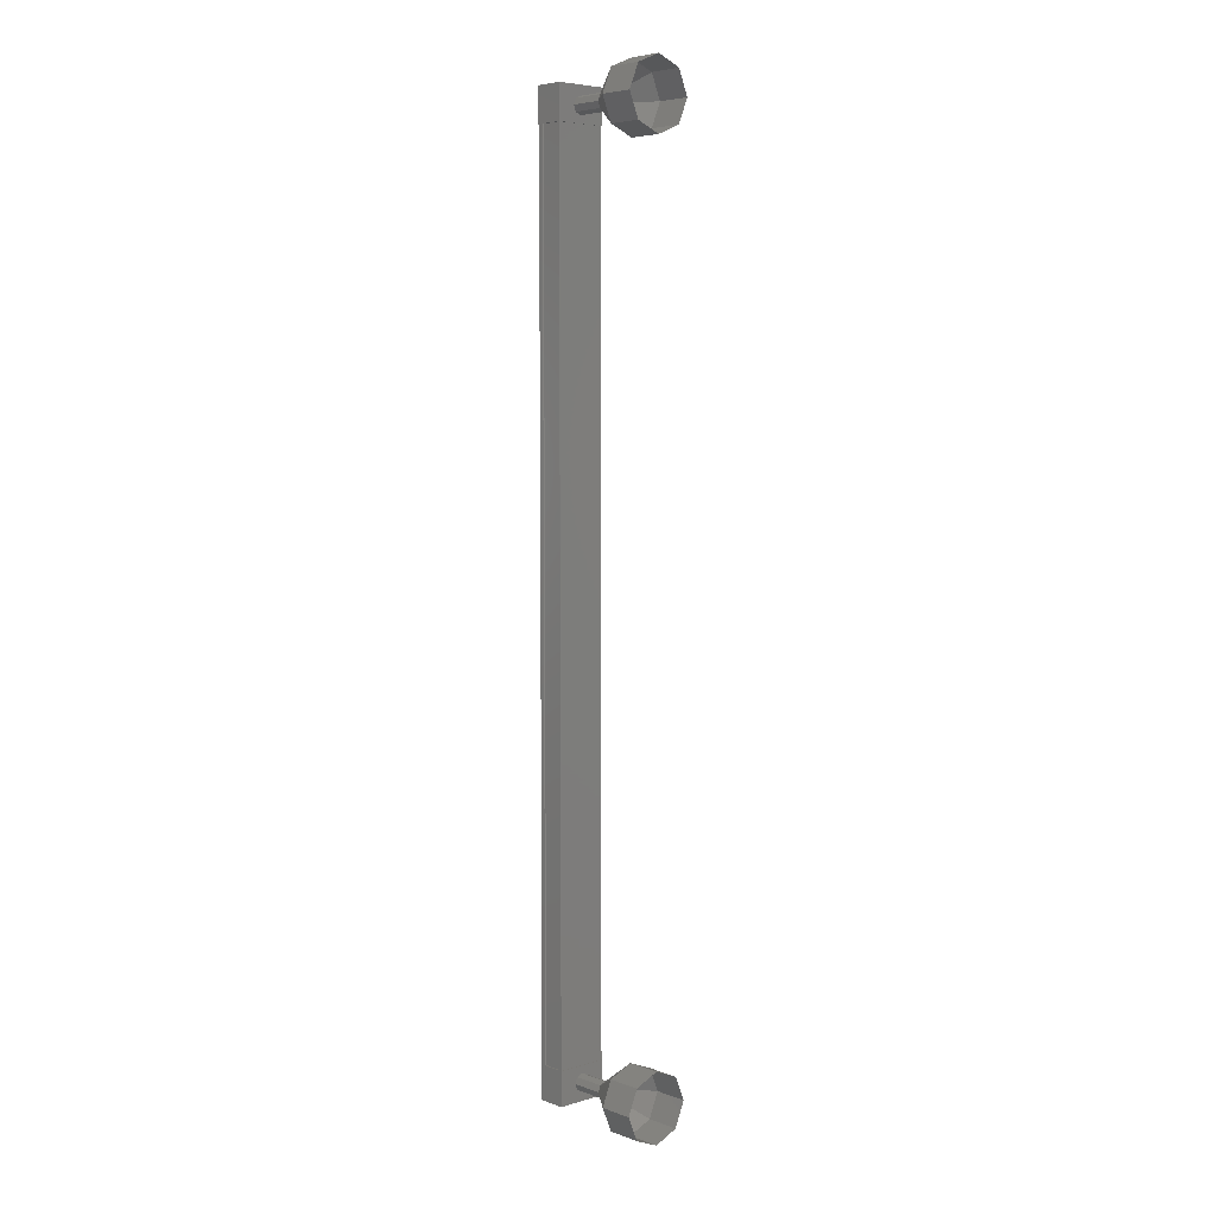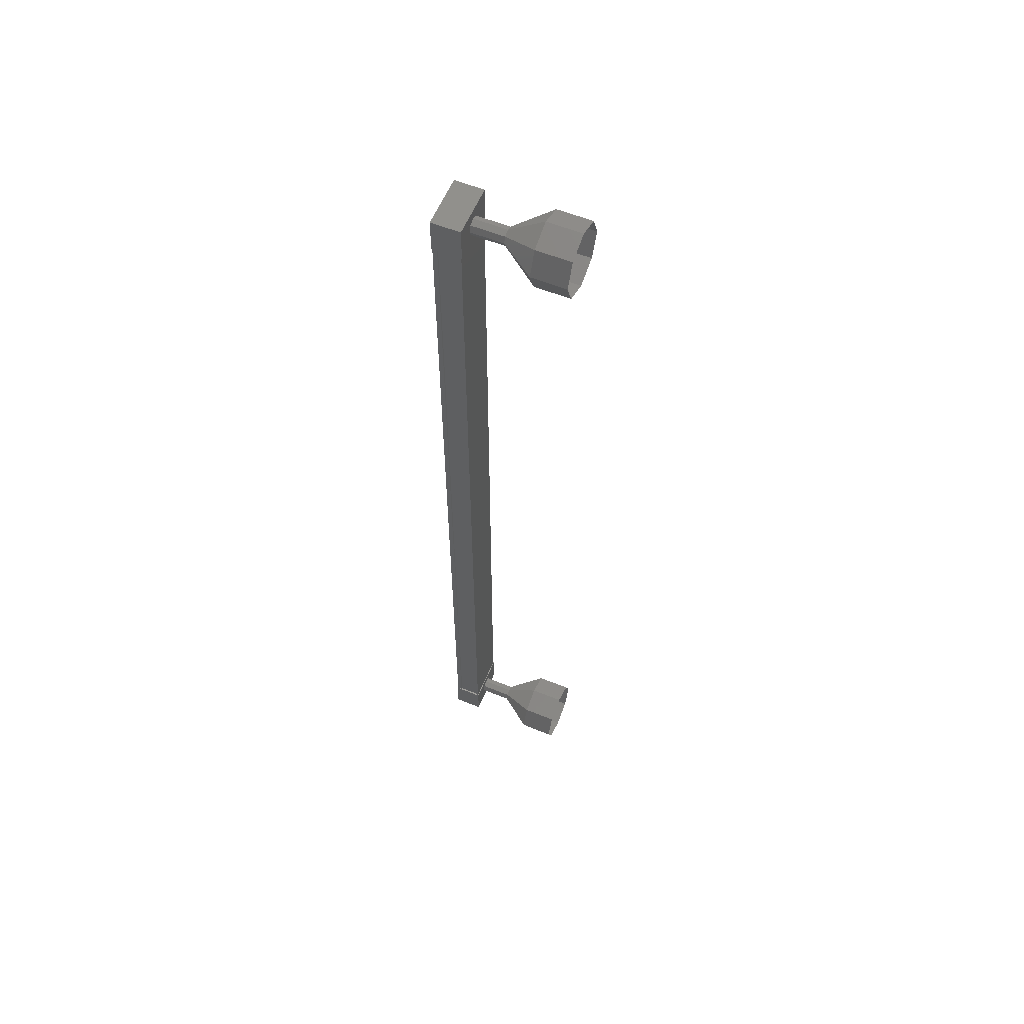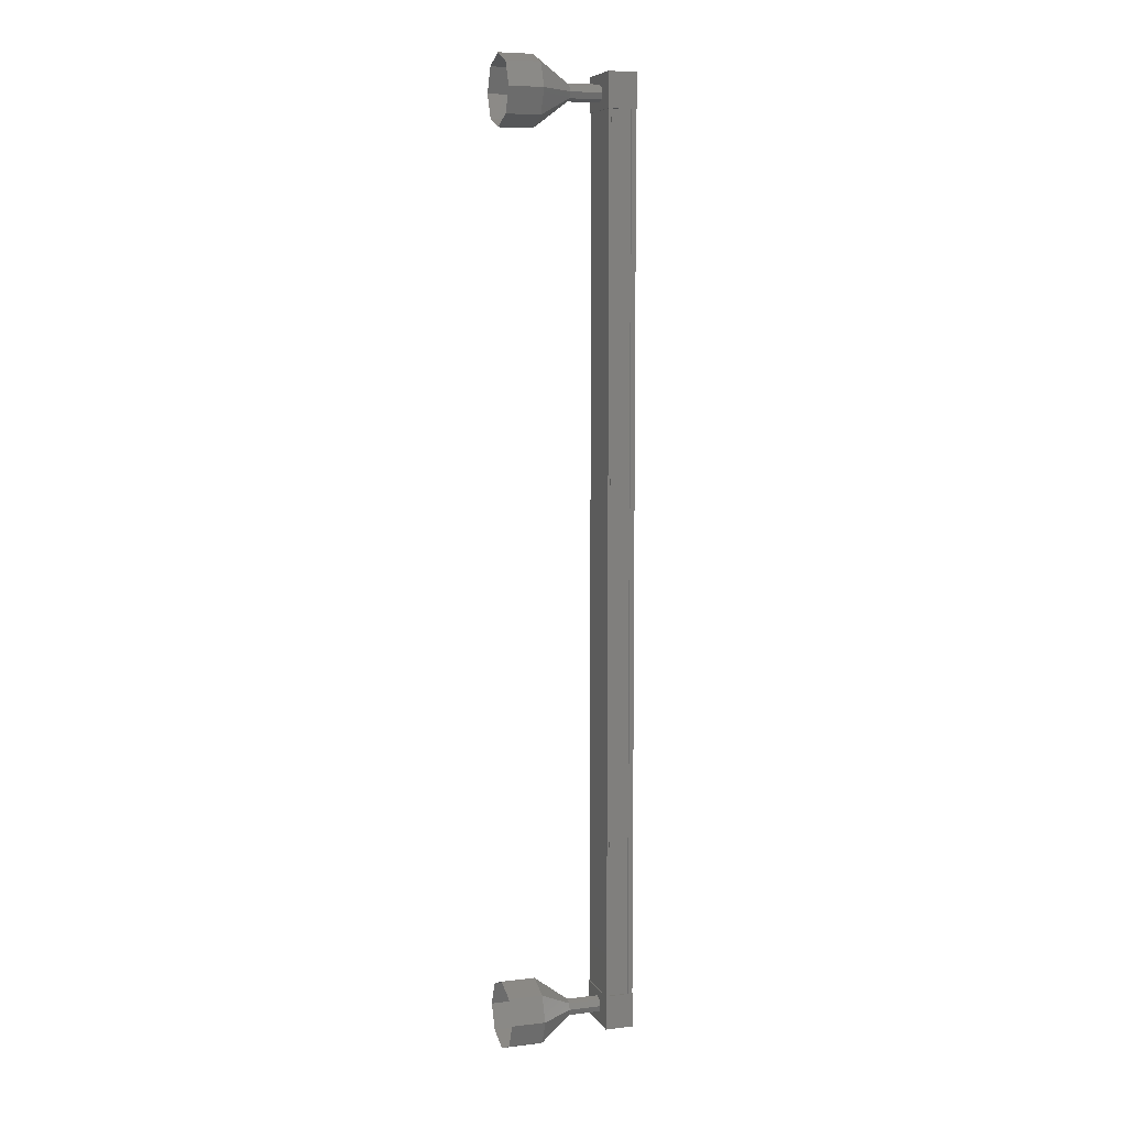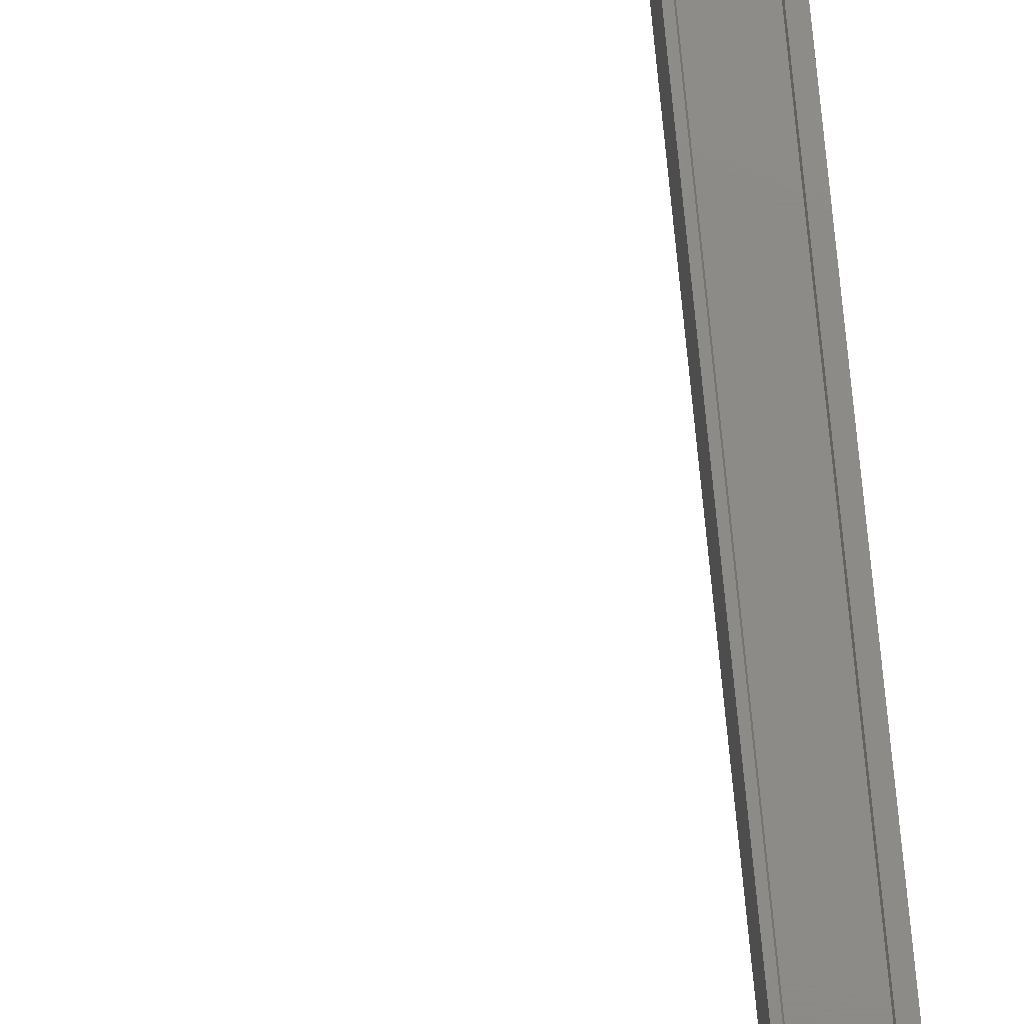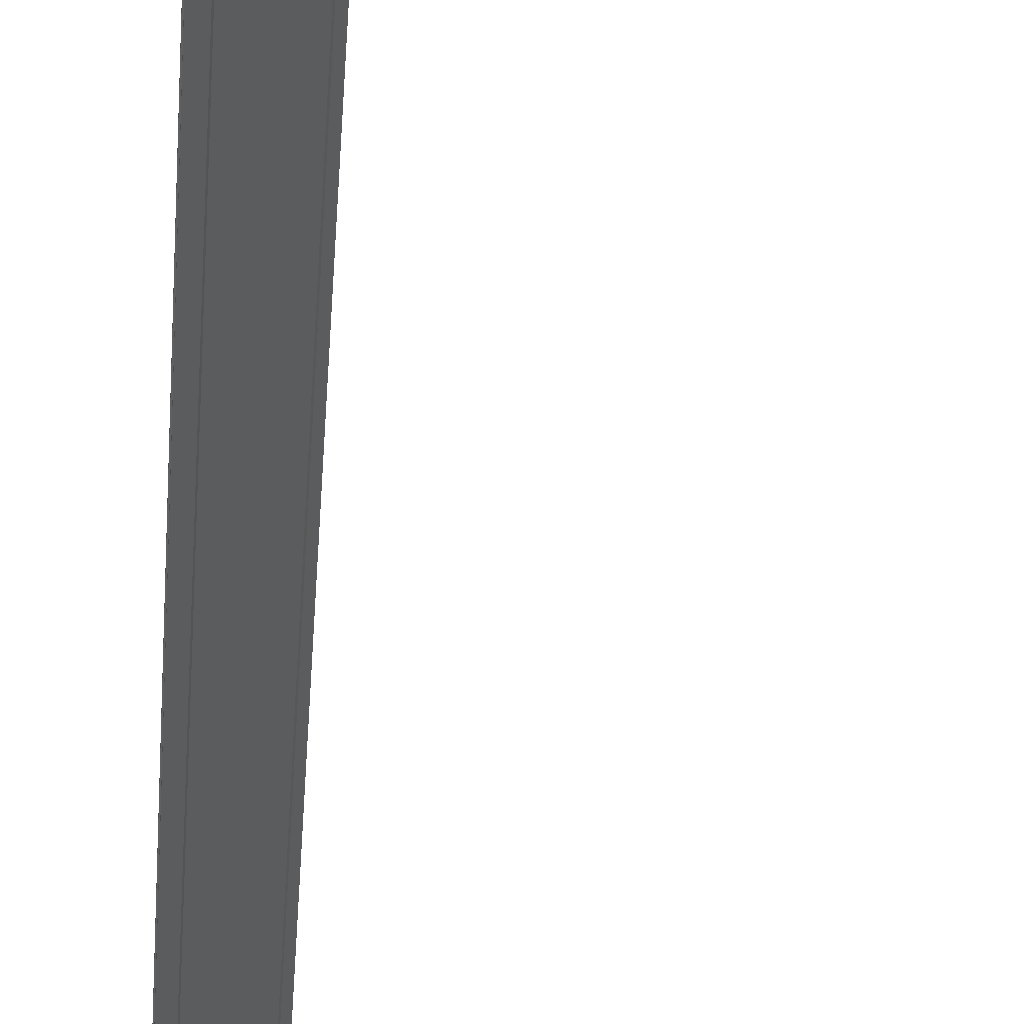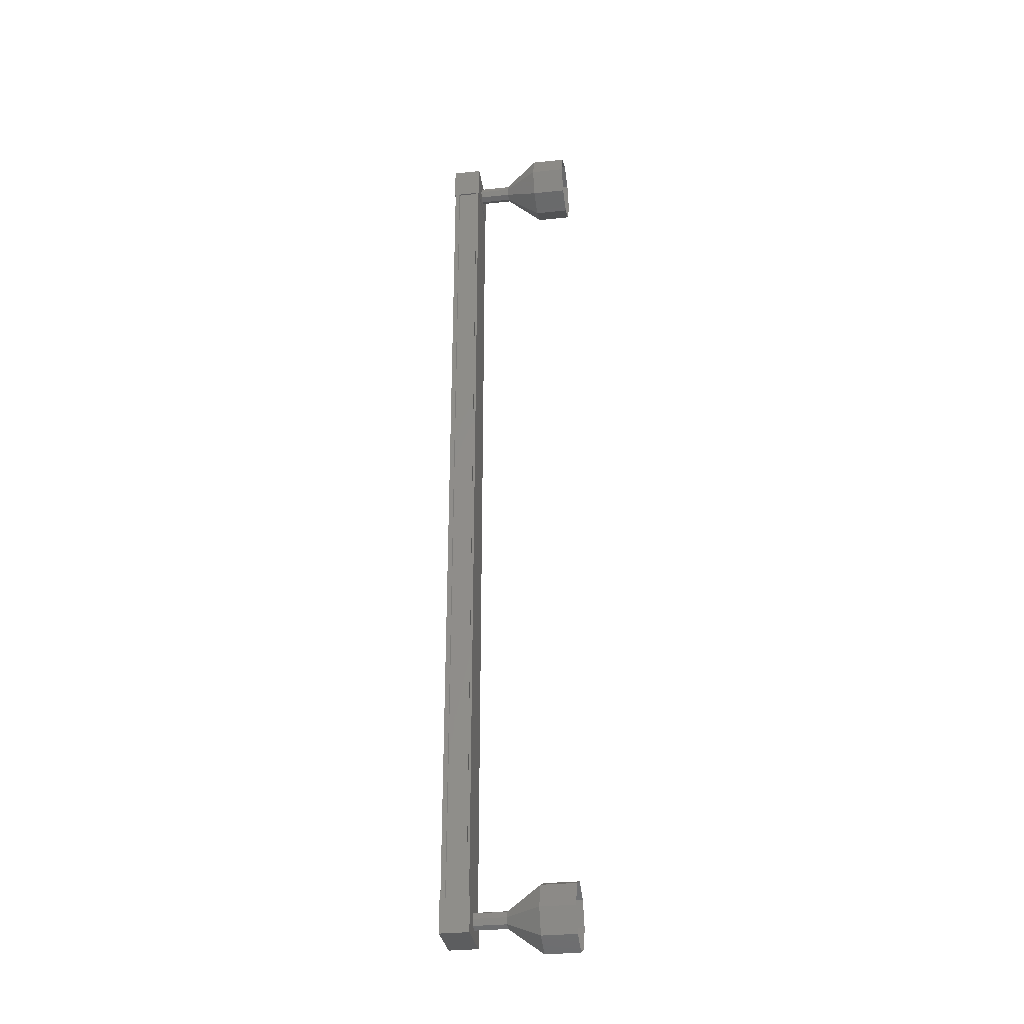
<metadata>
{"format":"stl","ext":"stl","renderer":"f3d","projection":"perspective","resolution":1024,"background":"white","views":[{"elev":5.7,"azim":-132.4,"up":"+Y"},{"elev":58.5,"azim":-157.4,"up":"+Y"},{"elev":7.2,"azim":-18.8,"up":"+Y"},{"elev":76.1,"azim":-5.6,"up":"+Z"},{"elev":-29.0,"azim":177.5,"up":"+Z"},{"elev":-31.4,"azim":-171.5,"up":"+Y"}]}
</metadata>
<code>
# stl→obj: 104 verts, 152 faces
v 533.9 -662.6 238.5
v 534 -662.6 238.4
v 534 -636.2 238.4
v 534 -636.2 238.3
v 533.9 -636.2 239.6
v 534 -636.2 239.6
v 534 -662.6 239.6
v 534 -636.2 239.7
v 534 -662.6 239.7
v 533.3 -636.2 239.7
v 533.3 -662.6 239.7
v 533.9 -662.6 239.7
v 533.9 -636.2 238.5
v 533.9 -662.6 239.6
v 533.9 -636.2 239.7
v 534.1 -635.7 238.3
v 533.2 -635.7 239.8
v 534.1 -635.7 239.8
v 534.1 -636.7 239.8
v 534.1 -636.7 238.3
v 533.2 -636.7 239.8
v 533.2 -636.7 238.3
v 533.2 -635.7 238.3
v 534.1 -662 239.8
v 534.1 -662 238.3
v 533.2 -662 239.8
v 533.2 -662 238.3
v 533.2 -663 238.3
v 534.1 -663 238.3
v 534.1 -663 239.8
v 533.2 -663 239.8
v 534 -662.6 238.3
v 533.9 -662.6 238.3
v 533.9 -636.2 238.3
v 533.3 -662.6 238.3
v 533.3 -636.2 238.3
v 533.2 -662.6 238.3
v 533.2 -636.2 238.3
v 533.2 -662.6 239.7
v 533.2 -636.2 239.7
v 532.3 -662.7 239
v 531.3 -663.5 239
v 532.3 -662.7 238.8
v 531.3 -663.2 238.3
v 532.3 -662.5 238.8
v 531.3 -662.5 238
v 532.3 -662.3 238.8
v 531.3 -661.8 238.3
v 532.3 -662.2 239
v 531.3 -661.5 239
v 532.3 -662.3 239.2
v 531.3 -661.8 239.7
v 532.3 -662.5 239.3
v 531.3 -662.5 240
v 532.3 -662.7 239.2
v 531.3 -663.2 239.7
v 533.3 -636.5 239
v 532.3 -636.5 239
v 533.3 -636.4 238.8
v 532.3 -636.4 238.8
v 533.3 -636.3 238.8
v 532.3 -636.3 238.8
v 533.3 -636.1 238.8
v 532.3 -636.1 238.8
v 533.3 -636 239
v 532.3 -636 239
v 533.3 -636.1 239.2
v 532.3 -636.1 239.2
v 533.3 -636.3 239.3
v 532.3 -636.3 239.3
v 533.3 -636.4 239.2
v 532.3 -636.4 239.2
v 531.3 -637.3 239
v 530.3 -637.3 239
v 531.3 -637 238.3
v 530.3 -637 238.3
v 531.3 -636.3 238
v 530.3 -636.3 238
v 531.3 -635.6 238.3
v 530.3 -635.6 238.3
v 531.3 -635.3 239
v 530.3 -635.3 239
v 531.3 -635.6 239.7
v 530.3 -635.6 239.7
v 531.3 -636.3 240
v 530.3 -636.3 240
v 531.3 -637 239.7
v 530.3 -637 239.7
v 533.3 -662.7 239
v 533.3 -662.7 238.8
v 533.3 -662.5 238.8
v 533.3 -662.3 238.8
v 533.3 -662.2 239
v 533.3 -662.3 239.2
v 533.3 -662.5 239.3
v 533.3 -662.7 239.2
v 530.3 -663.2 239.7
v 530.3 -663.5 239
v 530.3 -663.2 238.3
v 530.3 -662.5 238
v 530.3 -661.8 238.3
v 530.3 -661.5 239
v 530.3 -661.8 239.7
v 530.3 -662.5 240
f 1 2 3
f 3 2 4
f 5 6 7
f 7 6 8
f 8 9 7
f 10 11 10
f 10 11 11
f 11 12 10
f 3 13 1
f 1 13 5
f 5 14 1
f 7 14 5
f 9 8 12
f 12 8 15
f 15 12 12
f 15 12 15
f 10 12 15
f 16 17 18
f 18 17 19
f 19 20 18
f 21 20 19
f 22 20 21
f 21 17 22
f 22 17 23
f 23 17 16
f 16 20 23
f 18 20 16
f 24 25 26
f 26 25 27
f 27 28 26
f 25 28 27
f 29 28 25
f 25 30 29
f 29 30 28
f 28 30 31
f 31 26 28
f 30 26 31
f 24 26 30
f 30 25 24
f 2 32 4
f 4 32 33
f 33 34 4
f 33 34 33
f 34 34 33
f 33 35 34
f 34 35 36
f 36 35 35
f 35 36 36
f 37 36 35
f 38 36 37
f 37 39 38
f 38 39 40
f 40 39 10
f 21 19 17
f 20 22 23
f 39 11 10
f 41 42 43
f 43 42 44
f 44 45 43
f 46 45 44
f 47 45 46
f 46 48 47
f 47 48 49
f 49 48 50
f 50 51 49
f 52 51 50
f 53 51 52
f 52 54 53
f 53 54 55
f 55 54 56
f 56 41 55
f 42 41 56
f 57 58 59
f 59 58 60
f 60 61 59
f 62 61 60
f 63 61 62
f 62 64 63
f 63 64 65
f 65 64 66
f 66 67 65
f 68 67 66
f 69 67 68
f 68 70 69
f 69 70 71
f 71 70 72
f 72 57 71
f 58 57 72
f 73 74 75
f 75 74 76
f 76 77 75
f 78 77 76
f 79 77 78
f 78 80 79
f 79 80 81
f 81 80 82
f 82 83 81
f 84 83 82
f 85 83 84
f 84 86 85
f 85 86 87
f 87 86 88
f 88 73 87
f 74 73 88
f 58 73 60
f 60 73 75
f 75 62 60
f 77 62 75
f 64 62 77
f 77 79 64
f 64 79 66
f 66 79 81
f 81 68 66
f 83 68 81
f 70 68 83
f 83 85 70
f 70 85 72
f 72 85 87
f 87 58 72
f 73 58 87
f 89 41 90
f 90 41 43
f 43 91 90
f 45 91 43
f 92 91 45
f 45 47 92
f 92 47 93
f 93 47 49
f 49 94 93
f 51 94 49
f 95 94 51
f 51 53 95
f 95 53 96
f 96 53 55
f 55 89 96
f 41 89 55
f 56 97 42
f 42 97 98
f 98 44 42
f 99 44 98
f 46 44 99
f 99 100 46
f 46 100 48
f 48 100 101
f 101 50 48
f 102 50 101
f 52 50 102
f 102 103 52
f 52 103 54
f 54 103 104
f 104 56 54
f 97 56 104

</code>
